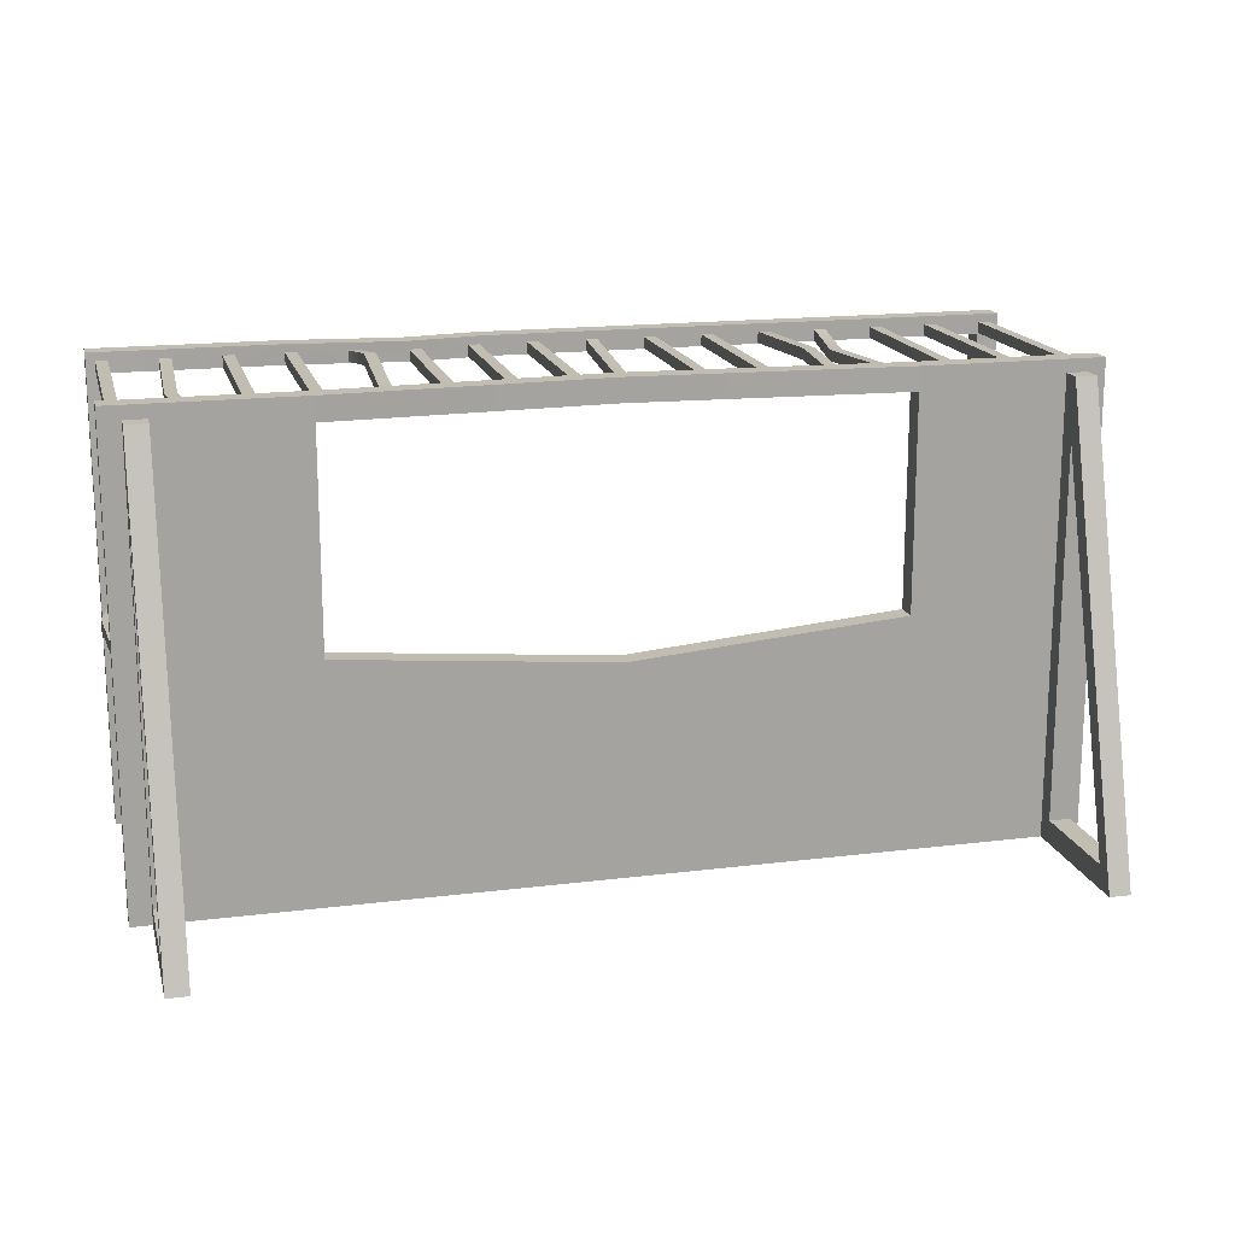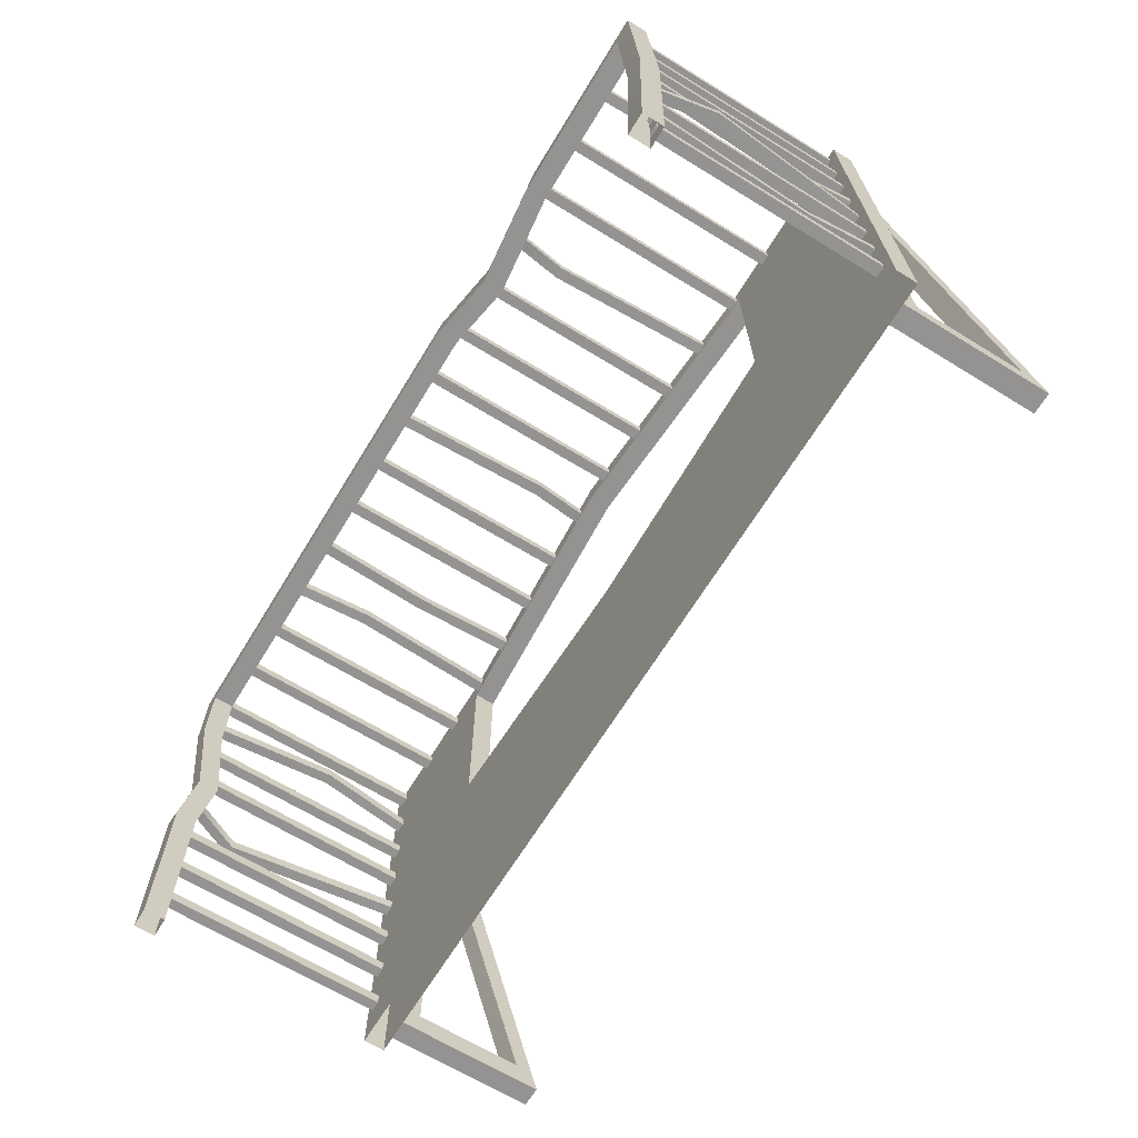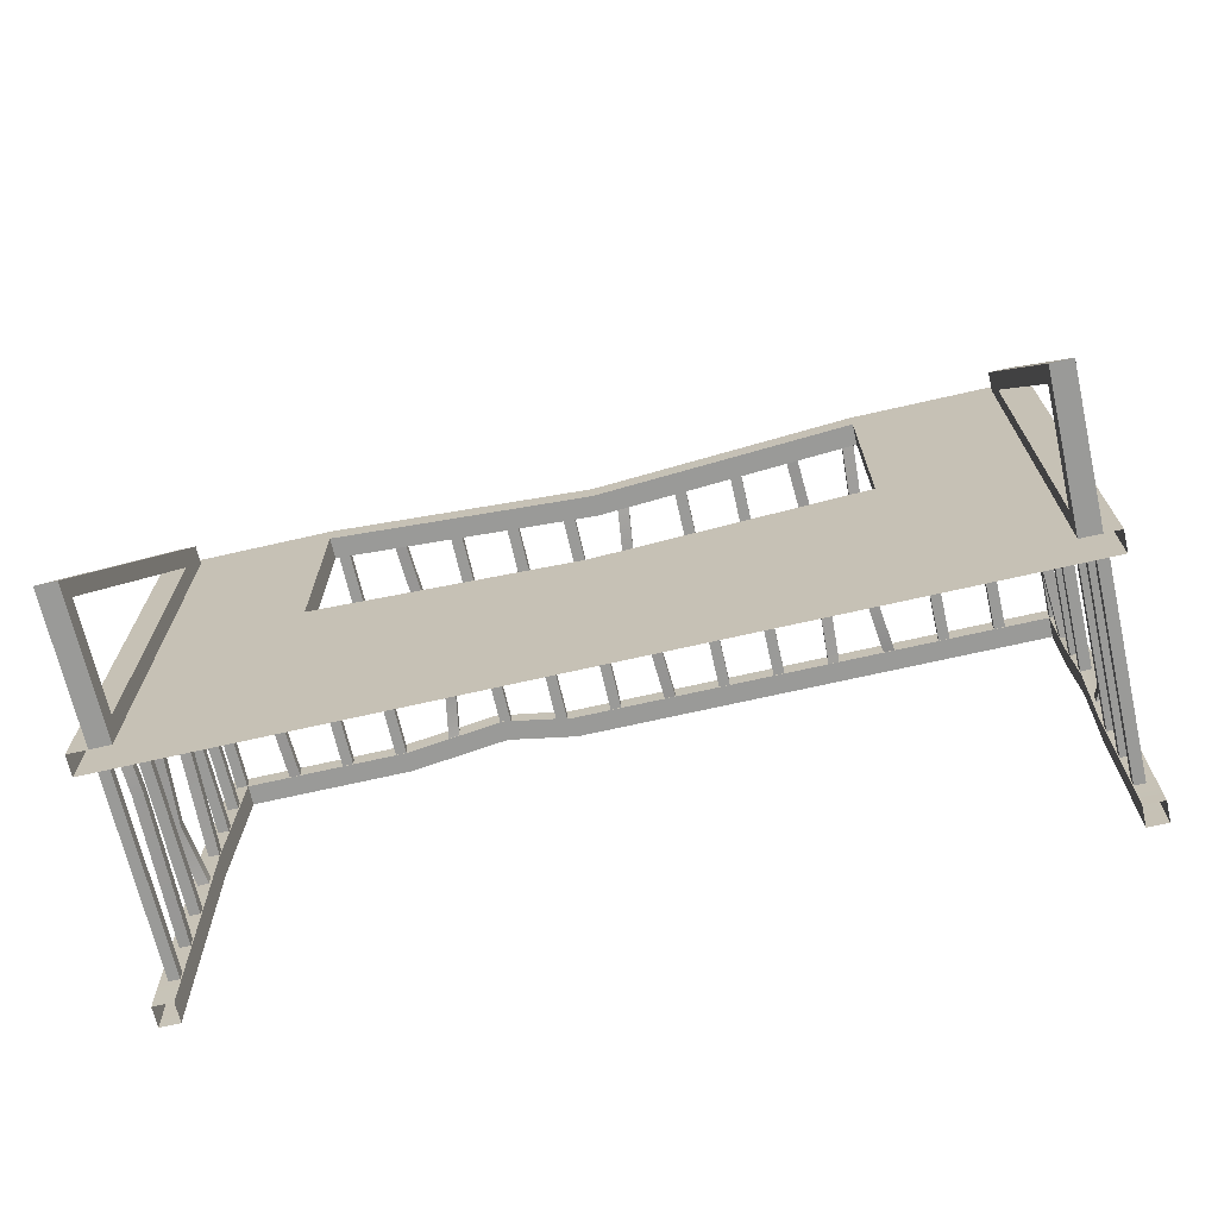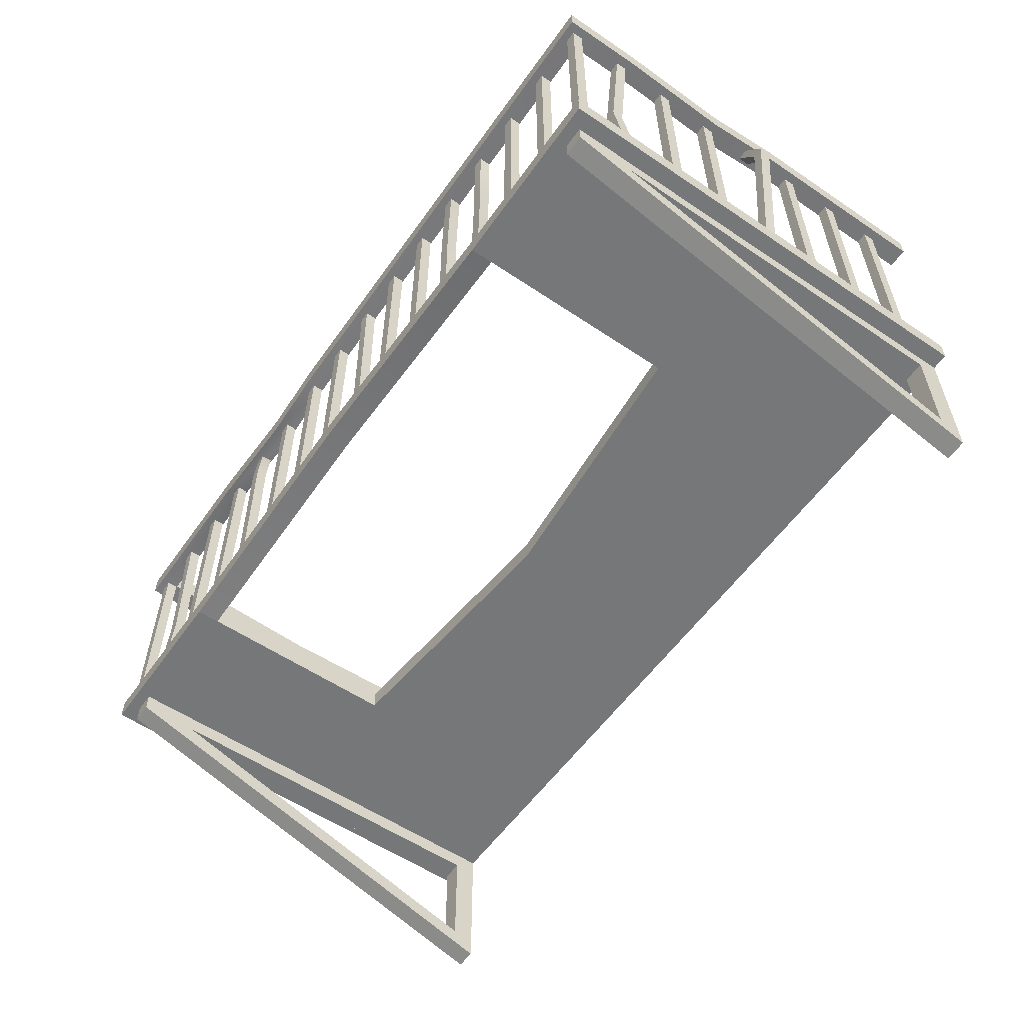
<metadata>
{"format":"obj","ext":"obj","renderer":"f3d","projection":"perspective","resolution":1024,"background":"white","views":[{"elev":16.8,"azim":-14.2,"up":"+Z"},{"elev":-66.8,"azim":-121.5,"up":"+Z"},{"elev":-69.2,"azim":12.9,"up":"+Z"},{"elev":-57.1,"azim":55.0,"up":"+Y"}]}
</metadata>
<code>
v 0.1485 -0.06796 1.598
v 0.2235 -0.06796 1.598
v 0.1485 1e-06 1.598
v 0.2235 1e-06 1.598
v 0.1485 1e-06 0
v 0.2235 1e-06 0
v 0.1485 -0.5325 0
v 0.2235 -0.5325 0
v 0.2235 -0.4498 0.08078
v 0.2235 -0.06146 1.392
v 0.2235 -0.06146 0.08078
v 0.1485 -0.4498 0.08078
v 0.1485 -0.06146 1.392
v 0.1485 -0.06146 0.08078
v 0.107 0.07636 1.37
v 0.107 0.07636 1.41
v 0.107 0.8831 1.37
v 0.107 0.8831 1.41
v 0.146 0.8831 1.37
v 0.146 0.8831 1.41
v 0.146 0.07636 1.37
v 0.146 0.07636 1.41
v 0.107 0.07636 1.164
v 0.107 0.07636 1.204
v 0.107 0.8831 1.164
v 0.107 0.8831 1.204
v 0.146 0.8831 1.164
v 0.146 0.8831 1.204
v 0.146 0.07636 1.164
v 0.146 0.07636 1.204
v 0.107 0.07636 0.959
v 0.107 0.07636 0.999
v 0.107 0.8831 0.959
v 0.107 0.8831 0.999
v 0.146 0.8831 0.959
v 0.146 0.8831 0.999
v 0.146 0.07636 0.959
v 0.146 0.07636 0.999
v 0.107 0.07636 0.7537
v 0.107 0.07636 0.7937
v 0.107 0.8831 0.7537
v 0.107 0.8831 0.7937
v 0.146 0.8831 0.7537
v 0.146 0.8831 0.7937
v 0.146 0.07636 0.7537
v 0.146 0.07636 0.7937
v 0.107 0.07636 0.5484
v 0.107 0.07636 0.5884
v 0.107 0.8831 0.5484
v 0.107 0.8831 0.5884
v 0.146 0.8831 0.5484
v 0.146 0.8831 0.5884
v 0.146 0.07636 0.5484
v 0.146 0.07636 0.5884
v 0.107 0.07636 0.3431
v 0.107 0.07636 0.3831
v 0.107 0.8831 0.3431
v 0.107 0.8831 0.3831
v 0.146 0.8831 0.3431
v 0.146 0.8831 0.3831
v 0.146 0.07636 0.3431
v 0.146 0.07636 0.3831
v 0.107 0.07636 0.1378
v 0.107 0.07636 0.1779
v 0.107 0.8831 0.1378
v 0.107 0.8831 0.1779
v 0.146 0.8831 0.1378
v 0.146 0.8831 0.1779
v 0.146 0.07636 0.1378
v 0.146 0.07636 0.1779
v 3.186 0.07636 1.615
v 3.226 0.07636 1.615
v 3.186 0.8831 1.615
v 3.226 0.8831 1.615
v 3.186 0.8831 1.576
v 3.226 0.8831 1.576
v 3.186 0.07636 1.576
v 3.226 0.07636 1.576
v 2.981 0.07636 1.615
v 3.021 0.07636 1.615
v 2.981 0.8831 1.615
v 3.021 0.8831 1.615
v 2.981 0.8831 1.576
v 3.021 0.8831 1.576
v 2.981 0.07636 1.576
v 3.021 0.07636 1.576
v 2.776 0.07636 1.615
v 2.816 0.07636 1.615
v 2.776 0.8831 1.615
v 2.816 0.8831 1.615
v 2.776 0.8831 1.576
v 2.816 0.8831 1.576
v 2.776 0.07636 1.576
v 2.816 0.07636 1.576
v 2.57 0.07636 1.615
v 2.61 0.07636 1.615
v 2.57 0.8831 1.615
v 2.61 0.8831 1.615
v 2.57 0.8831 1.576
v 2.61 0.8831 1.576
v 2.57 0.07636 1.576
v 2.61 0.07636 1.576
v 2.365 0.07636 1.615
v 2.405 0.07636 1.615
v 2.365 0.8831 1.615
v 2.405 0.8831 1.615
v 2.365 0.8831 1.576
v 2.405 0.8831 1.576
v 2.365 0.07636 1.576
v 2.405 0.07636 1.576
v 2.16 0.07636 1.615
v 2.2 0.07636 1.615
v 2.16 0.8831 1.615
v 2.2 0.8831 1.615
v 2.16 0.8831 1.576
v 2.2 0.8831 1.576
v 2.16 0.07636 1.576
v 2.2 0.07636 1.576
v 1.954 0.07636 1.615
v 1.994 0.07636 1.615
v 1.954 0.8831 1.615
v 1.994 0.8831 1.615
v 1.954 0.8831 1.576
v 1.994 0.8831 1.576
v 1.954 0.07636 1.576
v 1.994 0.07636 1.576
v 1.749 0.07636 1.615
v 1.789 0.07636 1.615
v 1.749 0.8831 1.615
v 1.789 0.8831 1.615
v 1.749 0.8831 1.576
v 1.789 0.8831 1.576
v 1.749 0.07636 1.576
v 1.789 0.07636 1.576
v 1.544 0.07636 1.615
v 1.584 0.07636 1.615
v 1.544 0.8831 1.615
v 1.584 0.8831 1.615
v 1.544 0.8831 1.576
v 1.584 0.8831 1.576
v 1.544 0.07636 1.576
v 1.584 0.07636 1.576
v 1.339 0.07636 1.615
v 1.379 0.07636 1.615
v 1.339 0.8831 1.615
v 1.379 0.8831 1.615
v 1.339 0.8831 1.576
v 1.379 0.8831 1.576
v 1.339 0.07636 1.576
v 1.379 0.07636 1.576
v 1.133 0.07636 1.615
v 1.173 0.07636 1.615
v 1.133 0.8831 1.615
v 1.173 0.8831 1.615
v 1.133 0.8831 1.576
v 1.173 0.8831 1.576
v 1.133 0.07636 1.576
v 1.173 0.07636 1.576
v 0.9281 0.07636 1.615
v 0.9681 0.07636 1.615
v 0.9281 0.8831 1.615
v 0.9681 0.8831 1.615
v 0.9281 0.8831 1.576
v 0.9681 0.8831 1.576
v 0.9281 0.07636 1.576
v 0.9681 0.07636 1.576
v 0.7228 0.07636 1.615
v 0.7628 0.07636 1.615
v 0.7228 0.8831 1.615
v 0.7628 0.8831 1.615
v 0.7228 0.8831 1.576
v 0.7628 0.8831 1.576
v 0.7228 0.07636 1.576
v 0.7628 0.07636 1.576
v 0.5175 0.07636 1.615
v 0.5575 0.07636 1.615
v 0.5175 0.8831 1.615
v 0.5575 0.8831 1.615
v 0.5175 0.8831 1.576
v 0.5575 0.8831 1.576
v 0.5175 0.07636 1.576
v 0.5575 0.07636 1.576
v 0.3123 0.07636 1.615
v 0.3523 0.07636 1.615
v 0.3123 0.8831 1.615
v 0.3523 0.8831 1.615
v 0.3123 0.8831 1.576
v 0.3523 0.8831 1.576
v 0.3123 0.07636 1.576
v 0.3523 0.07636 1.576
v 0.107 0.07636 1.615
v 0.147 0.07636 1.615
v 0.107 0.8831 1.615
v 0.147 0.8831 1.615
v 0.107 0.8831 1.576
v 0.147 0.8831 1.576
v 0.107 0.07636 1.576
v 0.147 0.07636 1.576
v 3.186 0.07636 1.37
v 3.186 0.07636 1.41
v 3.186 0.8831 1.37
v 3.186 0.8831 1.41
v 3.225 0.8831 1.37
v 3.225 0.8831 1.41
v 3.225 0.07636 1.37
v 3.225 0.07636 1.41
v 3.186 0.07636 1.164
v 3.186 0.07636 1.204
v 3.186 0.8831 1.164
v 3.186 0.8831 1.204
v 3.225 0.8831 1.164
v 3.225 0.8831 1.204
v 3.225 0.07636 1.164
v 3.225 0.07636 1.204
v 3.186 0.07636 0.959
v 3.186 0.07636 0.999
v 3.186 0.8831 0.959
v 3.186 0.8831 0.999
v 3.225 0.8831 0.959
v 3.225 0.8831 0.999
v 3.225 0.07636 0.959
v 3.225 0.07636 0.999
v 3.186 0.07636 0.7537
v 3.186 0.07636 0.7937
v 3.186 0.8831 0.7537
v 3.186 0.8831 0.7937
v 3.225 0.8831 0.7537
v 3.225 0.8831 0.7937
v 3.225 0.07636 0.7537
v 3.225 0.07636 0.7937
v 3.186 0.07636 0.5484
v 3.186 0.07636 0.5884
v 3.186 0.8831 0.5484
v 3.186 0.8831 0.5884
v 3.225 0.8831 0.5484
v 3.225 0.8831 0.5884
v 3.225 0.07636 0.5484
v 3.225 0.07636 0.5884
v 3.186 0.07636 0.3431
v 3.186 0.07636 0.3831
v 3.186 0.8831 0.3431
v 3.186 0.8831 0.3831
v 3.225 0.8831 0.3431
v 3.225 0.8831 0.3831
v 3.225 0.07636 0.3431
v 3.225 0.07636 0.3831
v 3.186 0.07636 0.1378
v 3.186 0.07636 0.1779
v 3.186 0.8831 0.1378
v 3.186 0.8831 0.1779
v 3.225 0.8831 0.1378
v 3.225 0.8831 0.1779
v 3.225 0.07636 0.1378
v 3.225 0.07636 0.1779
v 3.258 0.8831 0
v 0.07542 0.8831 0
v 3.258 0.9595 0
v 0.07542 0.9595 0
v 3.258 0.9595 1.644
v 0.07542 0.9595 1.644
v 3.258 0.8831 1.644
v 0.07542 0.8831 1.644
v 0.1501 0.9595 1.573
v 3.183 0.9595 1.573
v 3.183 0.8831 1.573
v 0.1501 0.8831 1.573
v 3.183 0.9595 0
v 3.183 0.8831 0
v 0.1501 0.9595 0
v 0.1501 0.8831 0
v 0.07542 0 1.644
v 3.258 0 1.644
v 0.07542 0.07636 1.644
v 3.258 0.07636 1.644
v 0.07542 0.07636 0
v 3.258 0.07636 0
v 0.07542 0 0
v 3.258 0 0
v 0.7119 0.07636 1.644
v 0.7119 0 1.644
v 2.621 0 1.644
v 2.621 0.07636 1.644
v 2.621 0.07636 0.8218
v 0.7119 0.07636 0.8218
v 0.7119 0 0.8218
v 2.621 0 0.8218
v 0.7119 0.03818 1.644
v 2.621 0.03818 1.644
v 0.7119 0.07636 1.561
v 0.7119 0 1.561
v 2.621 0.07636 1.561
v 2.621 0 1.561
v 0.2947 0.3721 1.559
v 0.2947 0.3721 1.598
v 0.3347 0.3721 1.598
v 0.3347 0.3721 1.559
v 0.959 0.6907 1.635
v 0.999 0.6907 1.635
v 0.999 0.6907 1.596
v 0.959 0.6907 1.596
v 1.72 0.3214 1.589
v 1.76 0.3214 1.589
v 1.76 0.3214 1.55
v 1.72 0.3214 1.55
v 2.386 0.4552 1.592
v 2.386 0.4552 1.631
v 2.426 0.4552 1.631
v 2.426 0.4552 1.592
v 2.539 0.6188 1.552
v 2.539 0.6188 1.591
v 2.579 0.6188 1.591
v 2.579 0.6188 1.552
v 3.192 0.4276 1.387
v 3.192 0.4276 1.427
v 3.153 0.4276 1.427
v 3.153 0.4276 1.387
v 3.317 0.7025 0.7692
v 3.317 0.7025 0.8092
v 3.278 0.7025 0.8092
v 3.278 0.7025 0.7692
v 0.1606 0.3093 0.3305
v 0.1216 0.3093 0.3305
v 0.1216 0.3093 0.3705
v 0.1606 0.3093 0.3705
v 0.1046 0.6412 0.7727
v 0.06557 0.6412 0.7727
v 0.06557 0.6412 0.8127
v 0.1046 0.6412 0.8127
v 0.1645 0.2655 0.9752
v 0.1256 0.2655 0.9752
v 0.1256 0.2655 1.015
v 0.1645 0.2655 1.015
v 0.7188 0.8831 1.644
v 0.7188 0.9595 1.644
v 0.7632 0.9595 1.573
v 0.7632 0.8831 1.573
v 1.401 0.8831 1.573
v 1.388 0.8831 1.644
v 1.388 0.9595 1.644
v 1.401 0.9595 1.573
v 1.116 0.9152 1.644
v 1.116 0.8388 1.644
v 1.145 0.8388 1.573
v 1.145 0.9152 1.573
v 3.258 0.8831 0.6836
v 3.258 0.9595 0.6836
v 3.183 0.9595 0.6543
v 3.183 0.8831 0.6543
v 3.258 0.9156 0.9629
v 3.258 0.8392 0.9629
v 3.183 0.8392 0.9247
v 3.183 0.9156 0.9247
v 3.183 0.9595 1.3
v 3.258 0.9595 1.358
v 3.258 0.8831 1.358
v 3.183 0.8831 1.3
v 0.1501 0.9319 0.9417
v 0.07542 0.9319 0.9839
v 0.07542 0.8556 0.9839
v 0.1501 0.8556 0.9417
v 1.667 0.1305 1.644
v 1.667 0.1305 1.561
v 1.667 0.05416 1.561
v 1.667 0.05416 1.644
v 1.667 0 0.7373
v 1.667 0.07636 0.7373
v 1.667 0.07636 0
v 1.667 0 0
v 3.123 -0.06796 1.598
v 3.198 -0.06796 1.598
v 3.123 1e-06 1.598
v 3.198 1e-06 1.598
v 3.123 1e-06 0
v 3.198 1e-06 0
v 3.123 -0.5325 0
v 3.198 -0.5325 0
v 3.198 -0.4498 0.08078
v 3.198 -0.06146 1.392
v 3.198 -0.06146 0.08078
v 3.123 -0.4498 0.08078
v 3.123 -0.06146 1.392
v 3.123 -0.06146 0.08078
f 1 2 4 3
f 3 4 6 5
f 5 6 8 7
f 7 8 2 1
f 2 8 9 10
f 8 6 11 9
f 6 4 10 11
f 4 2 10
f 7 1 13 12
f 1 3 13
f 3 5 14 13
f 5 7 12 14
f 10 9 12 13
f 9 11 14 12
f 11 10 13 14
f 15 16 18 17
f 19 20 22 21
f 16 22 20 18
f 21 15 17 19
f 23 24 26 25
f 27 28 30 29
f 24 30 28 26
f 29 23 25 27
f 330 331 34 33
f 35 36 332 329
f 331 332 36 34
f 329 330 33 35
f 326 327 42 41
f 43 44 328 325
f 327 328 44 42
f 325 326 41 43
f 47 48 50 49
f 51 52 54 53
f 48 54 52 50
f 53 47 49 51
f 322 323 58 57
f 59 60 324 321
f 323 324 60 58
f 321 322 57 59
f 63 64 66 65
f 67 68 70 69
f 64 70 68 66
f 69 63 65 67
f 71 72 74 73
f 75 76 78 77
f 72 78 76 74
f 77 71 73 75
f 79 80 82 81
f 83 84 86 85
f 80 86 84 82
f 85 79 81 83
f 87 88 90 89
f 91 92 94 93
f 88 94 92 90
f 93 87 89 91
f 310 311 98 97
f 99 100 312 309
f 311 312 100 98
f 309 310 97 99
f 306 307 106 105
f 107 108 308 305
f 307 308 108 106
f 305 306 105 107
f 111 112 114 113
f 115 116 118 117
f 112 118 116 114
f 117 111 113 115
f 119 120 122 121
f 123 124 126 125
f 120 126 124 122
f 125 119 121 123
f 301 302 130 129
f 131 132 303 304
f 302 303 132 130
f 304 301 129 131
f 135 136 138 137
f 139 140 142 141
f 136 142 140 138
f 141 135 137 139
f 143 144 146 145
f 147 148 150 149
f 144 150 148 146
f 149 143 145 147
f 151 152 154 153
f 155 156 158 157
f 152 158 156 154
f 157 151 153 155
f 297 298 162 161
f 163 164 299 300
f 298 299 164 162
f 300 297 161 163
f 167 168 170 169
f 171 172 174 173
f 168 174 172 170
f 173 167 169 171
f 175 176 178 177
f 179 180 182 181
f 176 182 180 178
f 181 175 177 179
f 294 295 186 185
f 187 188 296 293
f 295 296 188 186
f 293 294 185 187
f 191 192 194 193
f 195 196 198 197
f 192 198 196 194
f 197 191 193 195
f 199 200 315 316
f 313 314 206 205
f 200 206 314 315
f 205 199 316 313
f 207 208 210 209
f 211 212 214 213
f 208 214 212 210
f 213 207 209 211
f 215 216 218 217
f 219 220 222 221
f 216 222 220 218
f 221 215 217 219
f 223 224 319 320
f 317 318 230 229
f 224 230 318 319
f 229 223 320 317
f 231 232 234 233
f 235 236 238 237
f 232 238 236 234
f 237 231 233 235
f 239 240 242 241
f 243 244 246 245
f 240 246 244 242
f 245 239 241 243
f 247 248 250 249
f 251 252 254 253
f 248 254 252 250
f 253 247 249 251
f 260 262 333 334
f 358 359 262 260
f 349 350 345 346
f 346 347 352 349
f 350 351 348 345
f 263 260 334 335
f 336 333 262 266
f 351 352 347 348
f 263 335 336 266
f 260 263 357 358
f 266 360 357 263
f 359 360 266 262
f 272 278 276 274
f 275 277 271 273
f 273 289 284 275
f 271 280 279 273
f 277 285 290 271
f 282 281 272 274
f 274 291 282
f 281 292 272
f 366 367 275 284
f 277 368 365 285
f 279 280 287
f 281 282 288
f 284 289 290 285
f 365 366 284 285
f 273 279 289
f 271 290 280
f 276 283 291 274
f 286 292 291 283
f 272 292 286 278
f 364 361 279 287 280
f 362 363 290 289
f 361 362 289 279
f 363 364 280 290
f 189 183 294 293
f 183 184 295 294
f 184 190 296 295
f 293 296 190 189
f 159 160 298 297
f 160 166 299 298
f 300 299 166 165
f 165 159 297 300
f 127 128 302 301
f 128 134 303 302
f 304 303 134 133
f 133 127 301 304
f 109 103 306 305
f 103 104 307 306
f 104 110 308 307
f 305 308 110 109
f 101 95 310 309
f 95 96 311 310
f 96 102 312 311
f 309 312 102 101
f 203 204 314 313
f 315 314 204 202
f 316 315 202 201
f 313 316 201 203
f 227 228 318 317
f 319 318 228 226
f 320 319 226 225
f 317 320 225 227
f 61 55 322 321
f 55 56 323 322
f 56 62 324 323
f 321 324 62 61
f 45 39 326 325
f 39 40 327 326
f 40 46 328 327
f 325 328 46 45
f 37 31 330 329
f 31 32 331 330
f 32 38 332 331
f 329 332 38 37
f 341 342 338 339
f 344 341 339 340
f 343 344 340 337
f 337 338 342 343
f 261 338 337 265
f 339 338 261 259
f 340 339 259 264
f 337 340 264 265
f 334 333 342 341
f 343 342 333 336
f 336 335 344 343
f 335 334 341 344
f 346 345 255 257
f 257 267 347 346
f 348 347 267 268
f 345 348 268 255
f 354 355 350 349
f 355 356 351 350
f 356 353 352 351
f 349 352 353 354
f 354 353 264 259
f 259 261 355 354
f 261 265 356 355
f 264 353 356 265
f 358 357 269 258
f 256 359 358 258
f 256 270 360 359
f 357 360 270 269
f 291 362 361 282
f 292 363 362 291
f 281 364 363 292
f 281 288 282 361 364
f 283 366 365 286
f 283 276 367 366
f 365 368 278 286
f 369 370 372 371
f 371 372 374 373
f 373 374 376 375
f 375 376 370 369
f 370 376 377 378
f 376 374 379 377
f 374 372 378 379
f 372 370 378
f 375 369 381 380
f 369 371 381
f 371 373 382 381
f 373 375 380 382
f 378 377 380 381
f 377 379 382 380
f 379 378 381 382

</code>
